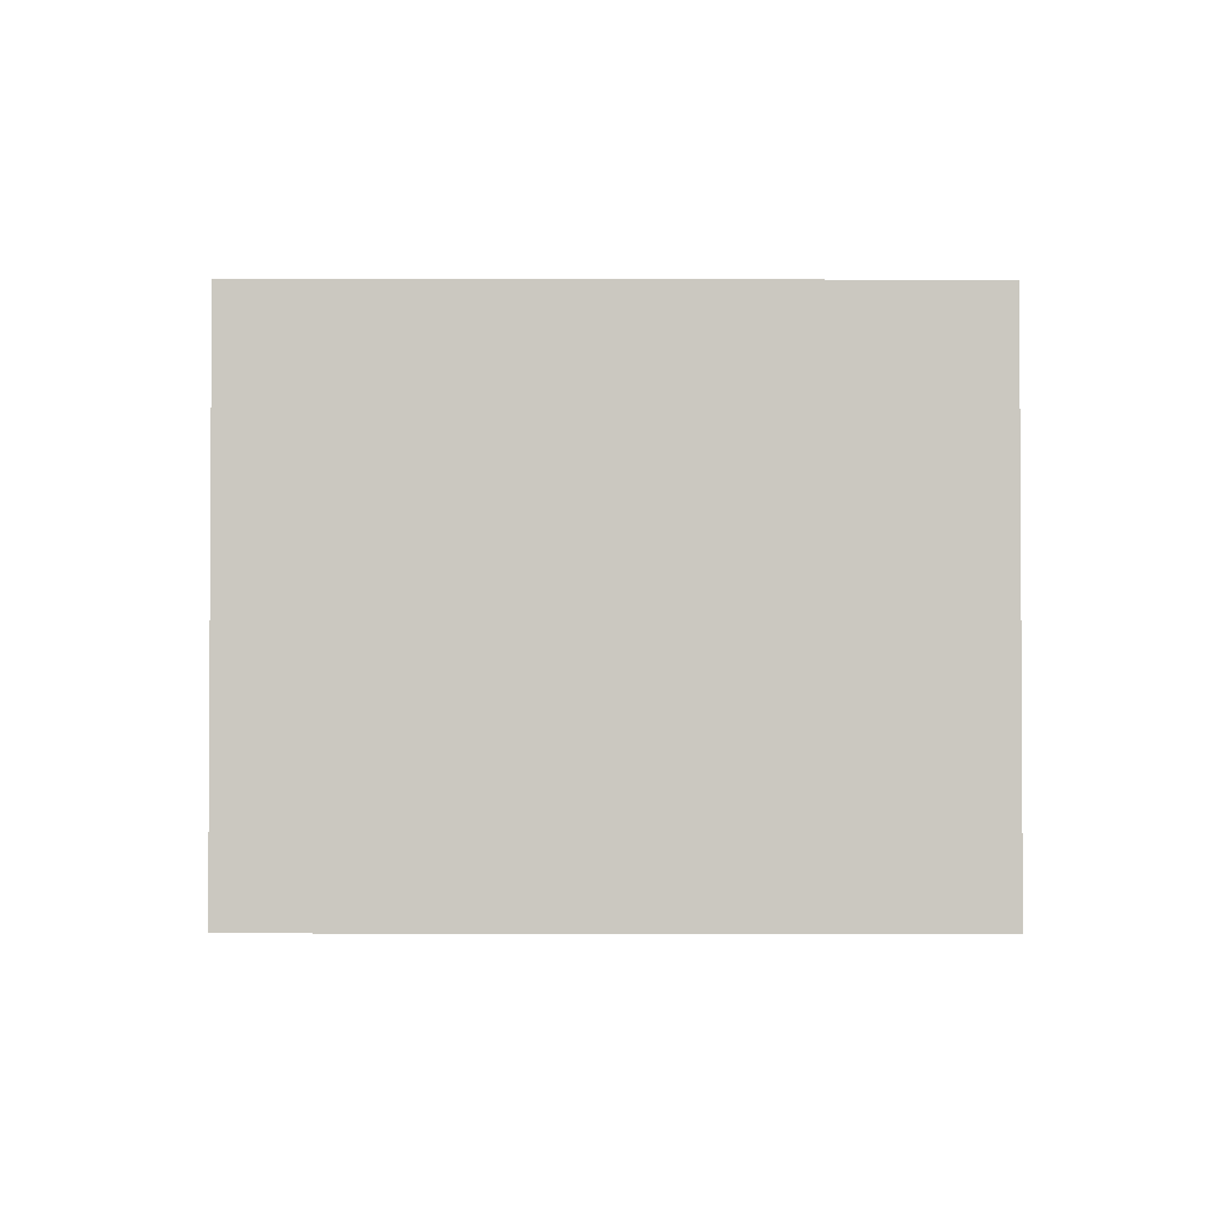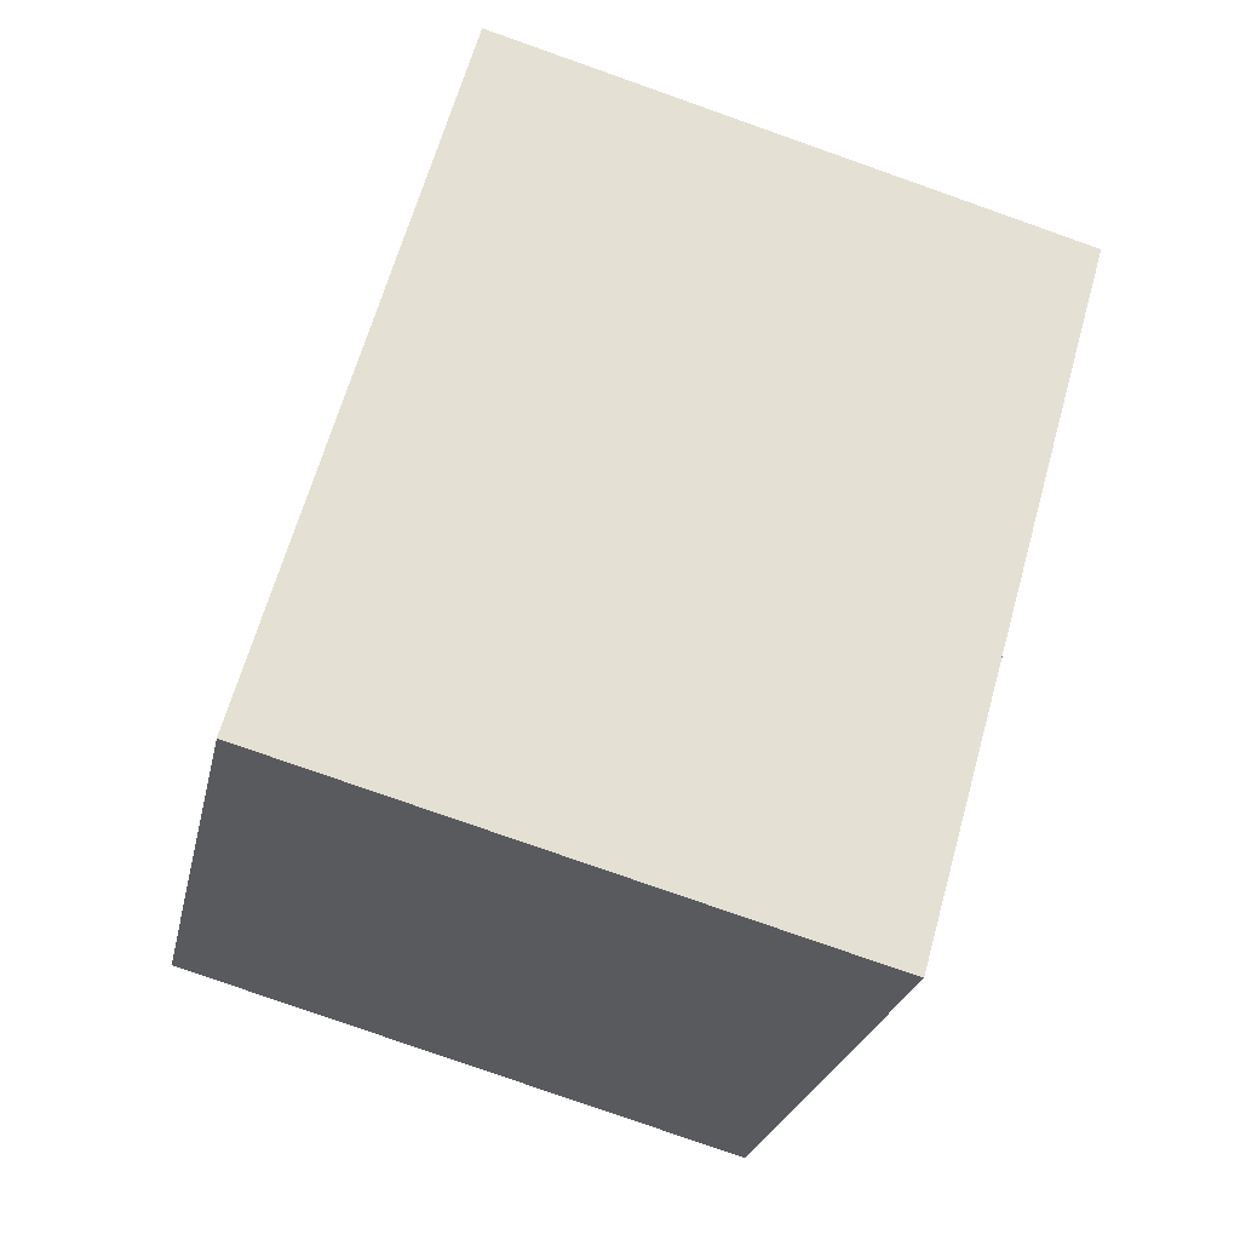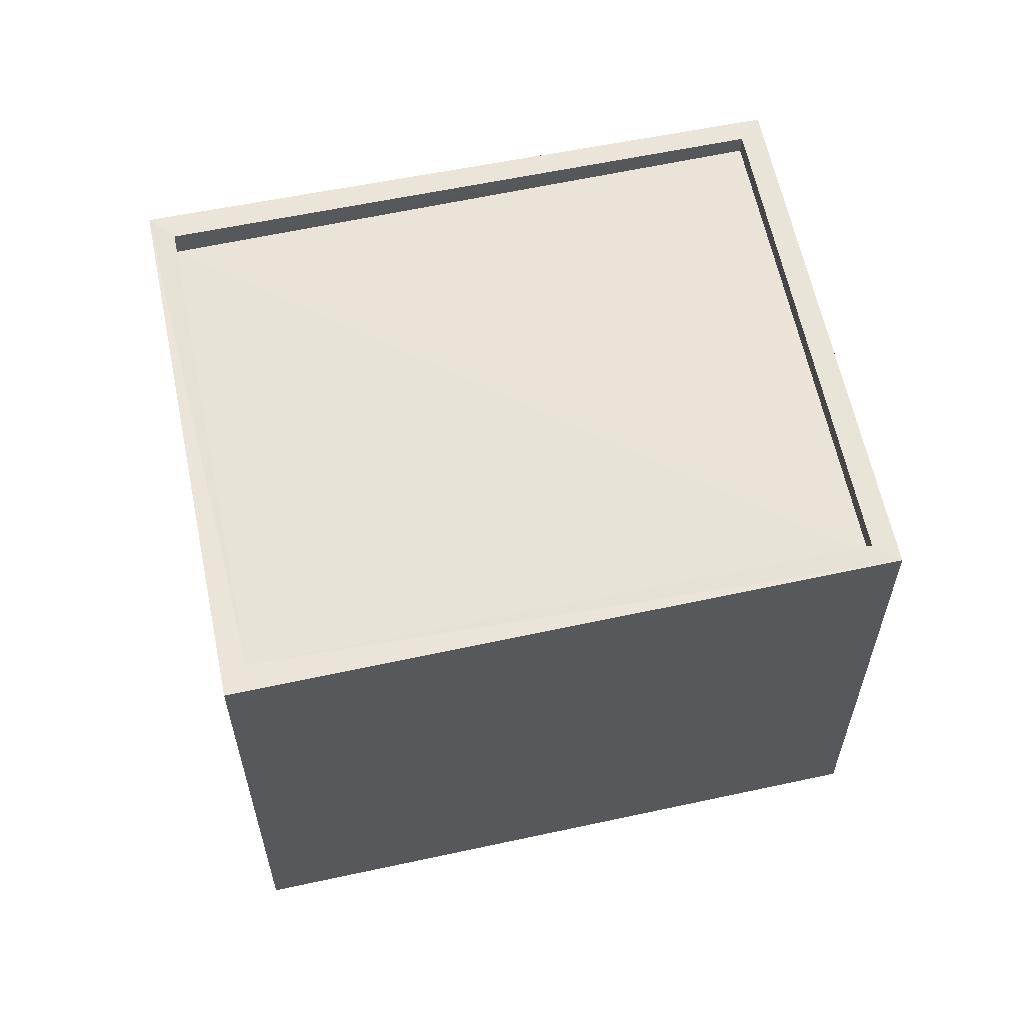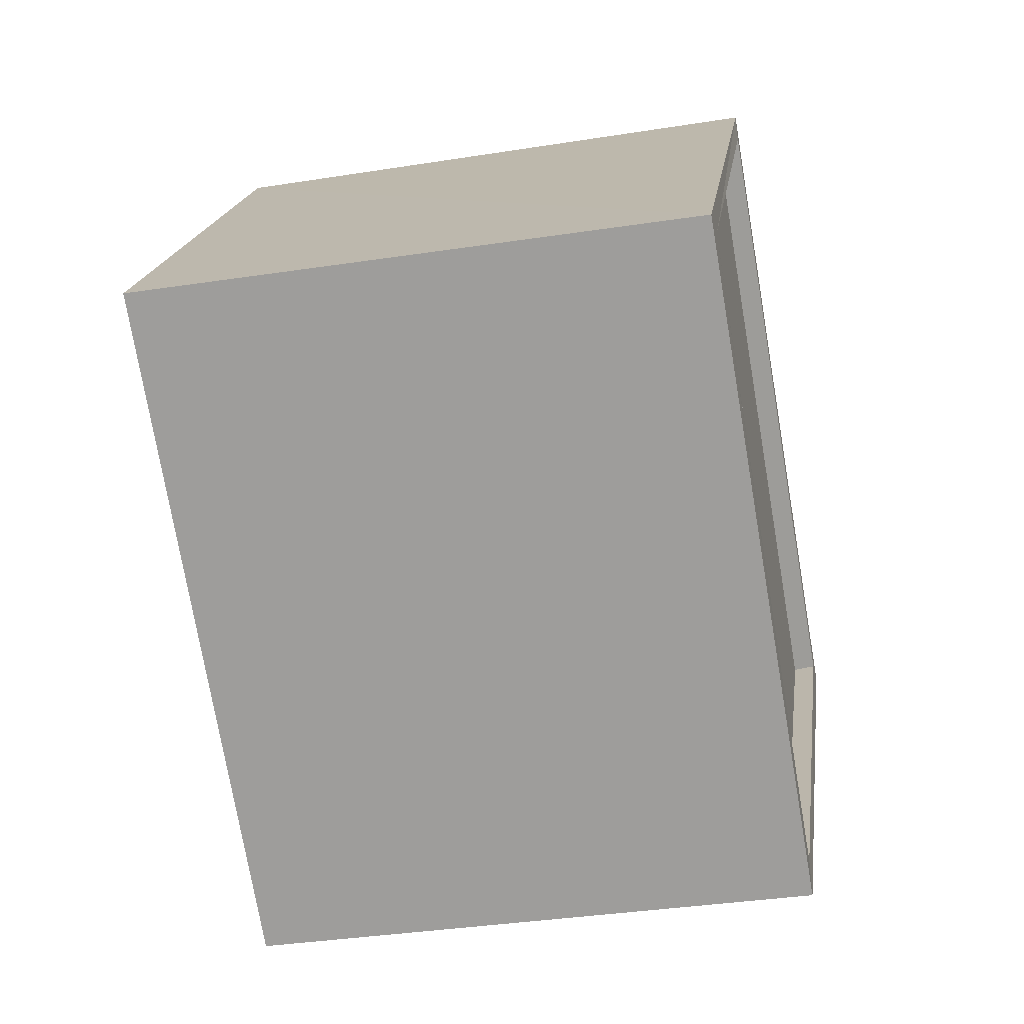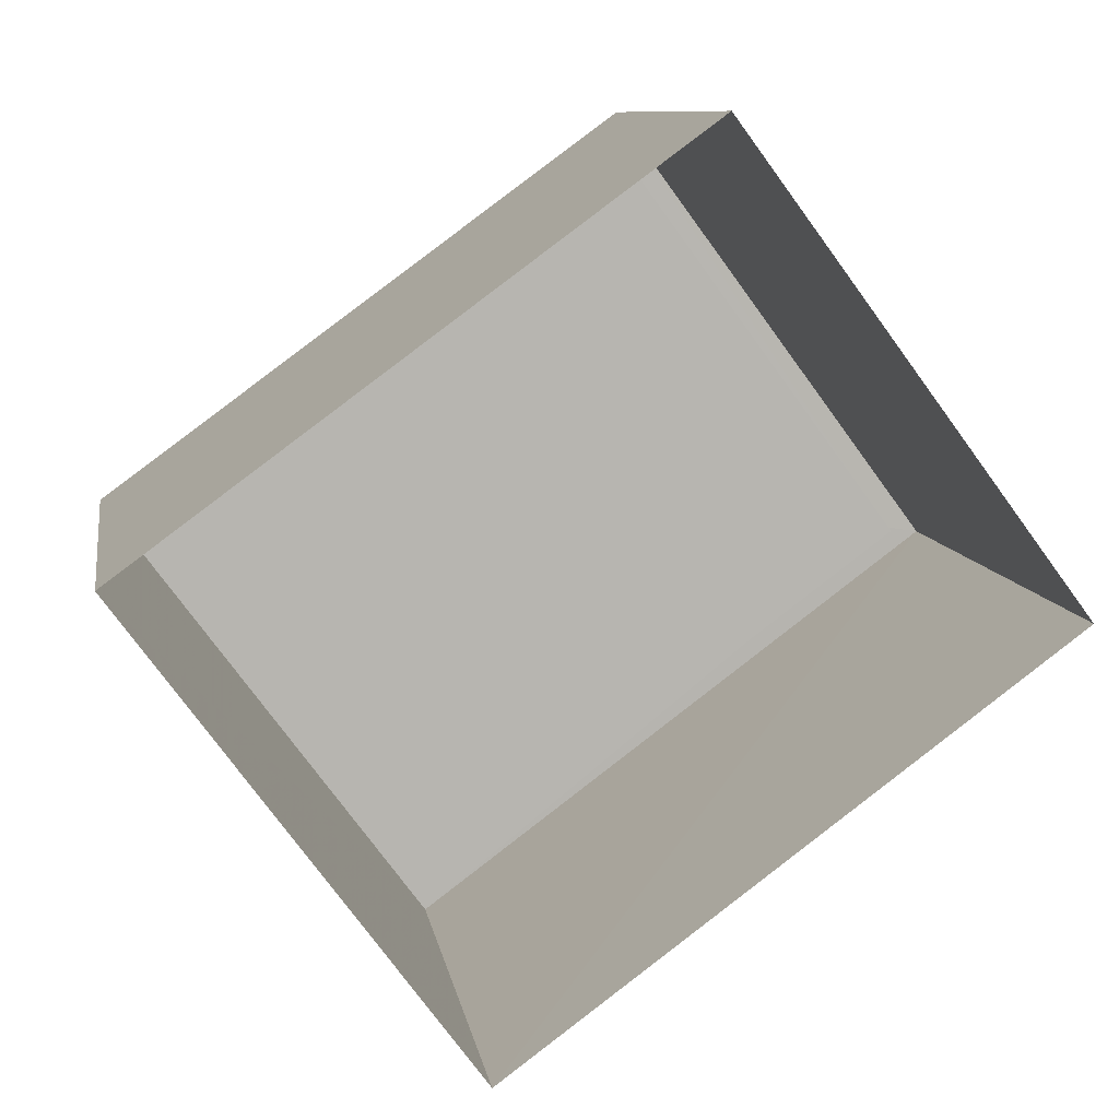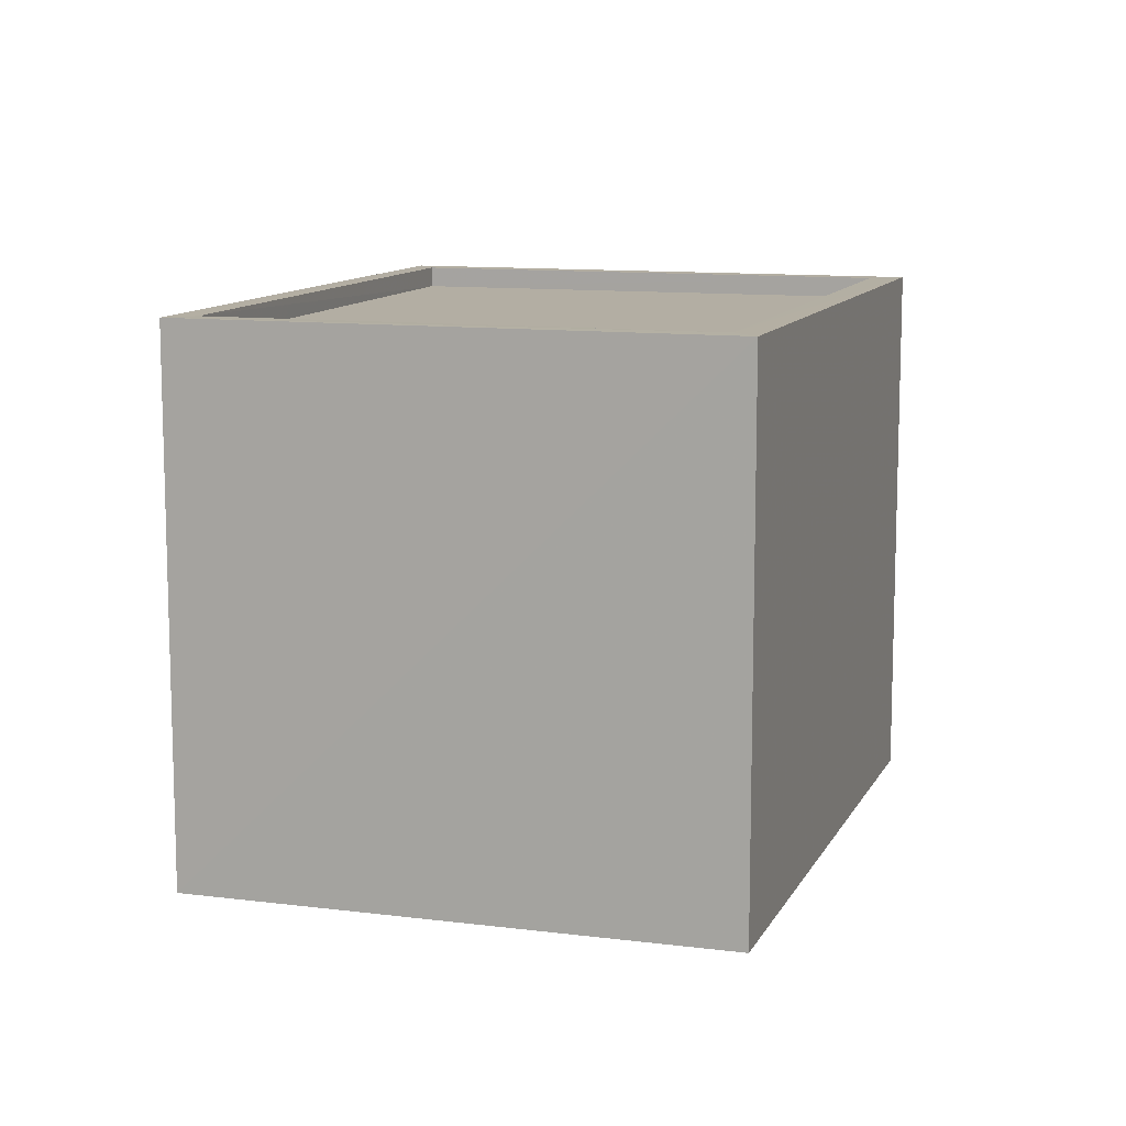
<metadata>
{"format":"obj","ext":"obj","renderer":"f3d","projection":"perspective","resolution":1024,"background":"white","views":[{"elev":-1.8,"azim":-36.9,"up":"+Z"},{"elev":-79.2,"azim":-109.3,"up":"+Y"},{"elev":61.2,"azim":131.7,"up":"+Z"},{"elev":-36.3,"azim":-77.9,"up":"+Y"},{"elev":9.2,"azim":171.0,"up":"+Y"},{"elev":11.0,"azim":-109.0,"up":"+Z"}]}
</metadata>
<code>
v 1.199e+05 7.873e+05 14.92
v 1.199e+05 7.873e+05 14.92
v 1.199e+05 7.873e+05 14.92
v 1.199e+05 7.873e+05 14.91
v 1.199e+05 7.873e+05 21.16
v 1.199e+05 7.873e+05 21.16
v 1.199e+05 7.873e+05 21.17
v 1.199e+05 7.873e+05 21.17
v 1.199e+05 7.873e+05 21.41
v 1.199e+05 7.873e+05 21.41
v 1.199e+05 7.873e+05 21.41
v 1.199e+05 7.873e+05 21.42
v 1.199e+05 7.873e+05 21.42
v 1.199e+05 7.873e+05 21.42
v 1.199e+05 7.873e+05 21.41
v 1.199e+05 7.873e+05 21.42
f 1 2 3
f 4 1 3
f 5 6 7
f 8 5 7
f 9 10 11
f 12 13 14
f 12 11 10
f 9 11 15
f 16 12 14
f 11 12 16
f 14 13 9
f 15 14 9
f 14 8 7
f 16 14 7
f 16 7 6
f 11 16 6
f 15 6 5
f 15 11 6
f 14 5 8
f 14 15 5
f 12 4 3
f 12 10 4
f 9 1 4
f 10 9 4
f 13 2 1
f 9 13 1
f 13 3 2
f 13 12 3

</code>
